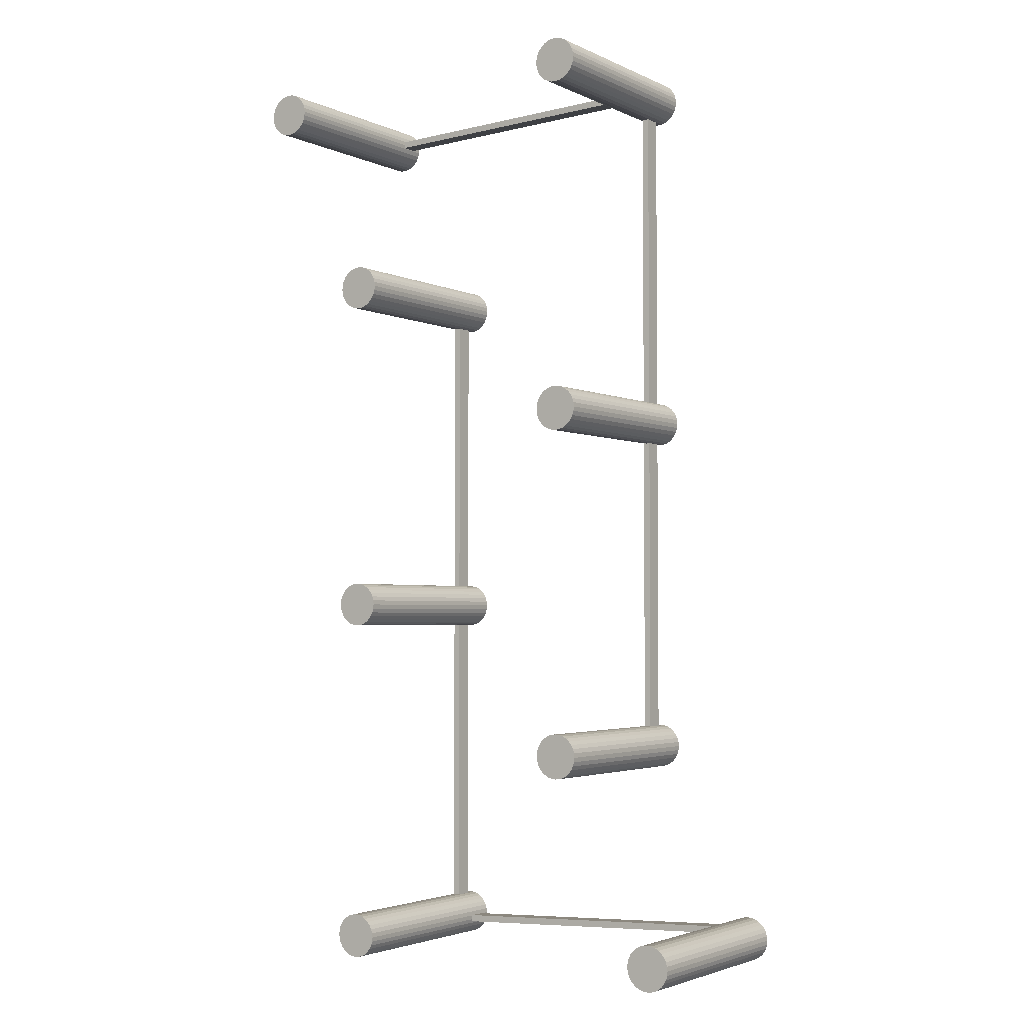
<metadata>
{"format":"obj","ext":"obj","renderer":"f3d","projection":"perspective","resolution":1024,"background":"white","views":[{"elev":-3.1,"azim":33.7,"up":"+Z"}]}
</metadata>
<code>
o Cilindro.001
v 0 -0.8041 -2.81
v 0 0.8041 -2.81
v 0.03259 -0.8041 -2.807
v 0.03259 0.8041 -2.807
v 0.06393 -0.8041 -2.797
v 0.06393 0.8041 -2.797
v 0.09281 -0.8041 -2.782
v 0.09281 0.8041 -2.782
v 0.1181 -0.8041 -2.761
v 0.1181 0.8041 -2.761
v 0.1389 -0.8041 -2.735
v 0.1389 0.8041 -2.735
v 0.1543 -0.8041 -2.706
v 0.1543 0.8041 -2.706
v 0.1638 -0.8041 -2.675
v 0.1638 0.8041 -2.675
v 0.1671 -0.8041 -2.642
v 0.1671 0.8041 -2.642
v 0.1638 -0.8041 -2.609
v 0.1638 0.8041 -2.609
v 0.1543 -0.8041 -2.578
v 0.1543 0.8041 -2.578
v 0.1389 -0.8041 -2.549
v 0.1389 0.8041 -2.549
v 0.1181 -0.8041 -2.523
v 0.1181 0.8041 -2.523
v 0.09281 -0.8041 -2.502
v 0.09281 0.8041 -2.502
v 0.06393 -0.8041 -2.487
v 0.06393 0.8041 -2.487
v 0.03259 -0.8041 -2.477
v 0.03259 0.8041 -2.477
v -0 -0.8041 -2.474
v -0 0.8041 -2.474
v -0.03259 -0.8041 -2.477
v -0.03259 0.8041 -2.477
v -0.06393 -0.8041 -2.487
v -0.06393 0.8041 -2.487
v -0.09281 -0.8041 -2.502
v -0.09281 0.8041 -2.502
v -0.1181 -0.8041 -2.523
v -0.1181 0.8041 -2.523
v -0.1389 -0.8041 -2.549
v -0.1389 0.8041 -2.549
v -0.1543 -0.8041 -2.578
v -0.1543 0.8041 -2.578
v -0.1638 -0.8041 -2.609
v -0.1638 0.8041 -2.609
v -0.1671 -0.8041 -2.642
v -0.1671 0.8041 -2.642
v -0.1638 -0.8041 -2.675
v -0.1638 0.8041 -2.675
v -0.1543 -0.8041 -2.706
v -0.1543 0.8041 -2.706
v -0.1389 -0.8041 -2.735
v -0.1389 0.8041 -2.735
v -0.1181 -0.8041 -2.761
v -0.1181 0.8041 -2.761
v -0.09281 -0.8041 -2.782
v -0.09281 0.8041 -2.782
v -0.06393 -0.8041 -2.797
v -0.06393 0.8041 -2.797
v -0.03259 -0.8041 -2.807
v -0.03259 0.8041 -2.807
v 0 -0.8041 -0.168
v 0 0.8041 -0.168
v 0.03259 -0.8041 -0.1647
v 0.03259 0.8041 -0.1647
v 0.06393 -0.8041 -0.1552
v 0.06393 0.8041 -0.1552
v 0.09281 -0.8041 -0.1397
v 0.09281 0.8041 -0.1397
v 0.1181 -0.8041 -0.1188
v 0.1181 0.8041 -0.1188
v 0.1389 -0.8041 -0.09332
v 0.1389 0.8041 -0.09332
v 0.1543 -0.8041 -0.06428
v 0.1543 0.8041 -0.06428
v 0.1638 -0.8041 -0.03277
v 0.1638 0.8041 -0.03277
v 0.1671 -0.8041 0
v 0.1671 0.8041 0
v 0.1638 -0.8041 0.03277
v 0.1638 0.8041 0.03277
v 0.1543 -0.8041 0.06428
v 0.1543 0.8041 0.06428
v 0.1389 -0.8041 0.09332
v 0.1389 0.8041 0.09332
v 0.1181 -0.8041 0.1188
v 0.1181 0.8041 0.1188
v 0.09281 -0.8041 0.1397
v 0.09281 0.8041 0.1397
v 0.06393 -0.8041 0.1552
v 0.06393 0.8041 0.1552
v 0.03259 -0.8041 0.1647
v 0.03259 0.8041 0.1647
v -0 -0.8041 0.168
v -0 0.8041 0.168
v -0.03259 -0.8041 0.1647
v -0.03259 0.8041 0.1647
v -0.06393 -0.8041 0.1552
v -0.06393 0.8041 0.1552
v -0.09281 -0.8041 0.1397
v -0.09281 0.8041 0.1397
v -0.1181 -0.8041 0.1188
v -0.1181 0.8041 0.1188
v -0.1389 -0.8041 0.09332
v -0.1389 0.8041 0.09332
v -0.1543 -0.8041 0.06428
v -0.1543 0.8041 0.06428
v -0.1638 -0.8041 0.03277
v -0.1638 0.8041 0.03277
v -0.1671 -0.8041 0
v -0.1671 0.8041 0
v -0.1638 -0.8041 -0.03277
v -0.1638 0.8041 -0.03277
v -0.1543 -0.8041 -0.06428
v -0.1543 0.8041 -0.06428
v -0.1389 -0.8041 -0.09332
v -0.1389 0.8041 -0.09332
v -0.1181 -0.8041 -0.1188
v -0.1181 0.8041 -0.1188
v -0.09281 -0.8041 -0.1397
v -0.09281 0.8041 -0.1397
v -0.06393 -0.8041 -0.1552
v -0.06393 0.8041 -0.1552
v -0.03259 -0.8041 -0.1647
v -0.03259 0.8041 -0.1647
v 2.675 -0.8041 -2.81
v 2.675 0.8041 -2.81
v 2.708 -0.8041 -2.807
v 2.708 0.8041 -2.807
v 2.739 -0.8041 -2.797
v 2.739 0.8041 -2.797
v 2.768 -0.8041 -2.782
v 2.768 0.8041 -2.782
v 2.793 -0.8041 -2.761
v 2.793 0.8041 -2.761
v 2.814 -0.8041 -2.735
v 2.814 0.8041 -2.735
v 2.83 -0.8041 -2.706
v 2.83 0.8041 -2.706
v 2.839 -0.8041 -2.675
v 2.839 0.8041 -2.675
v 2.842 -0.8041 -2.642
v 2.842 0.8041 -2.642
v 2.839 -0.8041 -2.609
v 2.839 0.8041 -2.609
v 2.83 -0.8041 -2.578
v 2.83 0.8041 -2.578
v 2.814 -0.8041 -2.549
v 2.814 0.8041 -2.549
v 2.793 -0.8041 -2.523
v 2.793 0.8041 -2.523
v 2.768 -0.8041 -2.502
v 2.768 0.8041 -2.502
v 2.739 -0.8041 -2.487
v 2.739 0.8041 -2.487
v 2.708 -0.8041 -2.477
v 2.708 0.8041 -2.477
v 2.675 -0.8041 -2.474
v 2.675 0.8041 -2.474
v 2.643 -0.8041 -2.477
v 2.643 0.8041 -2.477
v 2.611 -0.8041 -2.487
v 2.611 0.8041 -2.487
v 2.583 -0.8041 -2.502
v 2.583 0.8041 -2.502
v 2.557 -0.8041 -2.523
v 2.557 0.8041 -2.523
v 2.536 -0.8041 -2.549
v 2.536 0.8041 -2.549
v 2.521 -0.8041 -2.578
v 2.521 0.8041 -2.578
v 2.511 -0.8041 -2.609
v 2.511 0.8041 -2.609
v 2.508 -0.8041 -2.642
v 2.508 0.8041 -2.642
v 2.511 -0.8041 -2.675
v 2.511 0.8041 -2.675
v 2.521 -0.8041 -2.706
v 2.521 0.8041 -2.706
v 2.536 -0.8041 -2.735
v 2.536 0.8041 -2.735
v 2.557 -0.8041 -2.761
v 2.557 0.8041 -2.761
v 2.583 -0.8041 -2.782
v 2.583 0.8041 -2.782
v 2.611 -0.8041 -2.797
v 2.611 0.8041 -2.797
v 2.643 -0.8041 -2.807
v 2.643 0.8041 -2.807
v 0 -0.8041 2.405
v 0 0.8041 2.405
v 0.03259 -0.8041 2.408
v 0.03259 0.8041 2.408
v 0.06393 -0.8041 2.418
v 0.06393 0.8041 2.418
v 0.09281 -0.8041 2.434
v 0.09281 0.8041 2.434
v 0.1181 -0.8041 2.454
v 0.1181 0.8041 2.454
v 0.1389 -0.8041 2.48
v 0.1389 0.8041 2.48
v 0.1543 -0.8041 2.509
v 0.1543 0.8041 2.509
v 0.1638 -0.8041 2.54
v 0.1638 0.8041 2.54
v 0.1671 -0.8041 2.573
v 0.1671 0.8041 2.573
v 0.1638 -0.8041 2.606
v 0.1638 0.8041 2.606
v 0.1543 -0.8041 2.637
v 0.1543 0.8041 2.637
v 0.1389 -0.8041 2.667
v 0.1389 0.8041 2.667
v 0.1181 -0.8041 2.692
v 0.1181 0.8041 2.692
v 0.09281 -0.8041 2.713
v 0.09281 0.8041 2.713
v 0.06393 -0.8041 2.728
v 0.06393 0.8041 2.728
v 0.03259 -0.8041 2.738
v 0.03259 0.8041 2.738
v -0 -0.8041 2.741
v -0 0.8041 2.741
v -0.03259 -0.8041 2.738
v -0.03259 0.8041 2.738
v -0.06393 -0.8041 2.728
v -0.06393 0.8041 2.728
v -0.09281 -0.8041 2.713
v -0.09281 0.8041 2.713
v -0.1181 -0.8041 2.692
v -0.1181 0.8041 2.692
v -0.1389 -0.8041 2.667
v -0.1389 0.8041 2.667
v -0.1543 -0.8041 2.637
v -0.1543 0.8041 2.637
v -0.1638 -0.8041 2.606
v -0.1638 0.8041 2.606
v -0.1671 -0.8041 2.573
v -0.1671 0.8041 2.573
v -0.1638 -0.8041 2.54
v -0.1638 0.8041 2.54
v -0.1543 -0.8041 2.509
v -0.1543 0.8041 2.509
v -0.1389 -0.8041 2.48
v -0.1389 0.8041 2.48
v -0.1181 -0.8041 2.454
v -0.1181 0.8041 2.454
v -0.09281 -0.8041 2.434
v -0.09281 0.8041 2.434
v -0.06393 -0.8041 2.418
v -0.06393 0.8041 2.418
v -0.03259 -0.8041 2.408
v -0.03259 0.8041 2.408
v 1.892 -0.8041 1.312
v 1.892 0.8041 1.312
v 1.924 -0.8041 1.315
v 1.924 0.8041 1.315
v 1.956 -0.8041 1.325
v 1.956 0.8041 1.325
v 1.984 -0.8041 1.34
v 1.984 0.8041 1.34
v 2.01 -0.8041 1.361
v 2.01 0.8041 1.361
v 2.03 -0.8041 1.386
v 2.03 0.8041 1.386
v 2.046 -0.8041 1.416
v 2.046 0.8041 1.416
v 2.055 -0.8041 1.447
v 2.055 0.8041 1.447
v 2.059 -0.8041 1.48
v 2.059 0.8041 1.48
v 2.055 -0.8041 1.513
v 2.055 0.8041 1.513
v 2.046 -0.8041 1.544
v 2.046 0.8041 1.544
v 2.03 -0.8041 1.573
v 2.03 0.8041 1.573
v 2.01 -0.8041 1.599
v 2.01 0.8041 1.599
v 1.984 -0.8041 1.619
v 1.984 0.8041 1.619
v 1.956 -0.8041 1.635
v 1.956 0.8041 1.635
v 1.924 -0.8041 1.645
v 1.924 0.8041 1.645
v 1.892 -0.8041 1.648
v 1.892 0.8041 1.648
v 1.859 -0.8041 1.645
v 1.859 0.8041 1.645
v 1.828 -0.8041 1.635
v 1.828 0.8041 1.635
v 1.799 -0.8041 1.619
v 1.799 0.8041 1.619
v 1.773 -0.8041 1.599
v 1.773 0.8041 1.599
v 1.753 -0.8041 1.573
v 1.753 0.8041 1.573
v 1.737 -0.8041 1.544
v 1.737 0.8041 1.544
v 1.728 -0.8041 1.513
v 1.728 0.8041 1.513
v 1.725 -0.8041 1.48
v 1.725 0.8041 1.48
v 1.728 -0.8041 1.447
v 1.728 0.8041 1.447
v 1.737 -0.8041 1.416
v 1.737 0.8041 1.416
v 1.753 -0.8041 1.386
v 1.753 0.8041 1.386
v 1.773 -0.8041 1.361
v 1.773 0.8041 1.361
v 1.799 -0.8041 1.34
v 1.799 0.8041 1.34
v 1.828 -0.8041 1.325
v 1.828 0.8041 1.325
v 1.859 -0.8041 1.315
v 1.859 0.8041 1.315
v 1.892 -0.8041 -1.316
v 1.892 0.8041 -1.316
v 1.924 -0.8041 -1.312
v 1.924 0.8041 -1.312
v 1.956 -0.8041 -1.303
v 1.956 0.8041 -1.303
v 1.984 -0.8041 -1.287
v 1.984 0.8041 -1.287
v 2.01 -0.8041 -1.266
v 2.01 0.8041 -1.266
v 2.03 -0.8041 -1.241
v 2.03 0.8041 -1.241
v 2.046 -0.8041 -1.212
v 2.046 0.8041 -1.212
v 2.055 -0.8041 -1.18
v 2.055 0.8041 -1.18
v 2.059 -0.8041 -1.148
v 2.059 0.8041 -1.148
v 2.055 -0.8041 -1.115
v 2.055 0.8041 -1.115
v 2.046 -0.8041 -1.083
v 2.046 0.8041 -1.083
v 2.03 -0.8041 -1.054
v 2.03 0.8041 -1.054
v 2.01 -0.8041 -1.029
v 2.01 0.8041 -1.029
v 1.984 -0.8041 -1.008
v 1.984 0.8041 -1.008
v 1.956 -0.8041 -0.9925
v 1.956 0.8041 -0.9925
v 1.924 -0.8041 -0.983
v 1.924 0.8041 -0.983
v 1.892 -0.8041 -0.9798
v 1.892 0.8041 -0.9798
v 1.859 -0.8041 -0.983
v 1.859 0.8041 -0.983
v 1.828 -0.8041 -0.9925
v 1.828 0.8041 -0.9925
v 1.799 -0.8041 -1.008
v 1.799 0.8041 -1.008
v 1.773 -0.8041 -1.029
v 1.773 0.8041 -1.029
v 1.753 -0.8041 -1.054
v 1.753 0.8041 -1.054
v 1.737 -0.8041 -1.083
v 1.737 0.8041 -1.083
v 1.728 -0.8041 -1.115
v 1.728 0.8041 -1.115
v 1.725 -0.8041 -1.148
v 1.725 0.8041 -1.148
v 1.728 -0.8041 -1.18
v 1.728 0.8041 -1.18
v 1.737 -0.8041 -1.212
v 1.737 0.8041 -1.212
v 1.753 -0.8041 -1.241
v 1.753 0.8041 -1.241
v 1.773 -0.8041 -1.266
v 1.773 0.8041 -1.266
v 1.799 -0.8041 -1.287
v 1.799 0.8041 -1.287
v 1.828 -0.8041 -1.303
v 1.828 0.8041 -1.303
v 1.859 -0.8041 -1.312
v 1.859 0.8041 -1.312
v 1.892 -0.8041 3.983
v 1.892 0.8041 3.983
v 1.924 -0.8041 3.986
v 1.924 0.8041 3.986
v 1.956 -0.8041 3.995
v 1.956 0.8041 3.995
v 1.984 -0.8041 4.011
v 1.984 0.8041 4.011
v 2.01 -0.8041 4.032
v 2.01 0.8041 4.032
v 2.03 -0.8041 4.057
v 2.03 0.8041 4.057
v 2.046 -0.8041 4.086
v 2.046 0.8041 4.086
v 2.055 -0.8041 4.118
v 2.055 0.8041 4.118
v 2.059 -0.8041 4.151
v 2.059 0.8041 4.151
v 2.055 -0.8041 4.183
v 2.055 0.8041 4.183
v 2.046 -0.8041 4.215
v 2.046 0.8041 4.215
v 2.03 -0.8041 4.244
v 2.03 0.8041 4.244
v 2.01 -0.8041 4.269
v 2.01 0.8041 4.269
v 1.984 -0.8041 4.29
v 1.984 0.8041 4.29
v 1.956 -0.8041 4.306
v 1.956 0.8041 4.306
v 1.924 -0.8041 4.315
v 1.924 0.8041 4.315
v 1.892 -0.8041 4.319
v 1.892 0.8041 4.319
v 1.859 -0.8041 4.315
v 1.859 0.8041 4.315
v 1.828 -0.8041 4.306
v 1.828 0.8041 4.306
v 1.799 -0.8041 4.29
v 1.799 0.8041 4.29
v 1.773 -0.8041 4.269
v 1.773 0.8041 4.269
v 1.753 -0.8041 4.244
v 1.753 0.8041 4.244
v 1.737 -0.8041 4.215
v 1.737 0.8041 4.215
v 1.728 -0.8041 4.183
v 1.728 0.8041 4.183
v 1.725 -0.8041 4.151
v 1.725 0.8041 4.151
v 1.728 -0.8041 4.118
v 1.728 0.8041 4.118
v 1.737 -0.8041 4.086
v 1.737 0.8041 4.086
v 1.753 -0.8041 4.057
v 1.753 0.8041 4.057
v 1.773 -0.8041 4.032
v 1.773 0.8041 4.032
v 1.799 -0.8041 4.011
v 1.799 0.8041 4.011
v 1.828 -0.8041 3.995
v 1.828 0.8041 3.995
v 1.859 -0.8041 3.986
v 1.859 0.8041 3.986
v -0.5784 -0.8041 4.109
v -0.5784 0.8041 4.109
v -0.583 -0.8041 4.141
v -0.583 0.8041 4.141
v -0.5938 -0.8041 4.172
v -0.5938 0.8041 4.172
v -0.6105 -0.8041 4.2
v -0.6105 0.8041 4.2
v -0.6324 -0.8041 4.225
v -0.6324 0.8041 4.225
v -0.6587 -0.8041 4.244
v -0.6587 0.8041 4.244
v -0.6884 -0.8041 4.259
v -0.6884 0.8041 4.259
v -0.7202 -0.8041 4.267
v -0.7202 0.8041 4.267
v -0.7531 -0.8041 4.269
v -0.7531 0.8041 4.269
v -0.7857 -0.8041 4.264
v -0.7857 0.8041 4.264
v -0.8168 -0.8041 4.253
v -0.8168 0.8041 4.253
v -0.8452 -0.8041 4.237
v -0.8452 0.8041 4.237
v -0.8698 -0.8041 4.215
v -0.8698 0.8041 4.215
v -0.8896 -0.8041 4.189
v -0.8896 0.8041 4.189
v -0.9039 -0.8041 4.159
v -0.9039 0.8041 4.159
v -0.9122 -0.8041 4.128
v -0.9122 0.8041 4.128
v -0.9141 -0.8041 4.095
v -0.9141 0.8041 4.095
v -0.9095 -0.8041 4.062
v -0.9095 0.8041 4.062
v -0.8987 -0.8041 4.032
v -0.8987 0.8041 4.032
v -0.882 -0.8041 4.003
v -0.882 0.8041 4.003
v -0.8601 -0.8041 3.979
v -0.8601 0.8041 3.979
v -0.8338 -0.8041 3.959
v -0.8338 0.8041 3.959
v -0.8041 -0.8041 3.945
v -0.8041 0.8041 3.945
v -0.7722 -0.8041 3.937
v -0.7722 0.8041 3.937
v -0.7394 -0.8041 3.935
v -0.7394 0.8041 3.935
v -0.7068 -0.8041 3.939
v -0.7068 0.8041 3.939
v -0.6757 -0.8041 3.95
v -0.6757 0.8041 3.95
v -0.6473 -0.8041 3.967
v -0.6473 0.8041 3.967
v -0.6227 -0.8041 3.989
v -0.6227 0.8041 3.989
v -0.6029 -0.8041 4.015
v -0.6029 0.8041 4.015
v -0.5886 -0.8041 4.044
v -0.5886 0.8041 4.044
v -0.5803 -0.8041 4.076
v -0.5803 0.8041 4.076
f 1 2 4 3
f 3 4 6 5
f 5 6 8 7
f 7 8 10 9
f 9 10 12 11
f 11 12 14 13
f 13 14 16 15
f 15 16 18 17
f 17 18 20 19
f 19 20 22 21
f 21 22 24 23
f 23 24 26 25
f 25 26 28 27
f 27 28 30 29
f 29 30 32 31
f 31 32 34 33
f 33 34 36 35
f 35 36 38 37
f 37 38 40 39
f 39 40 42 41
f 41 42 44 43
f 43 44 46 45
f 45 46 48 47
f 47 48 50 49
f 49 50 52 51
f 51 52 54 53
f 53 54 56 55
f 55 56 58 57
f 57 58 60 59
f 59 60 62 61
f 4 2 64 62 60 58 56 54 52 50 48 46 44 42 40 38 36 34 32 30 28 26 24 22 20 18 16 14 12 10 8 6
f 61 62 64 63
f 63 64 2 1
f 1 3 5 7 9 11 13 15 17 19 21 23 25 27 29 31 33 35 37 39 41 43 45 47 49 51 53 55 57 59 61 63
f 65 66 68 67
f 67 68 70 69
f 69 70 72 71
f 71 72 74 73
f 73 74 76 75
f 75 76 78 77
f 77 78 80 79
f 79 80 82 81
f 81 82 84 83
f 83 84 86 85
f 85 86 88 87
f 87 88 90 89
f 89 90 92 91
f 91 92 94 93
f 93 94 96 95
f 95 96 98 97
f 97 98 100 99
f 99 100 102 101
f 101 102 104 103
f 103 104 106 105
f 105 106 108 107
f 107 108 110 109
f 109 110 112 111
f 111 112 114 113
f 113 114 116 115
f 115 116 118 117
f 117 118 120 119
f 119 120 122 121
f 121 122 124 123
f 123 124 126 125
f 68 66 128 126 124 122 120 118 116 114 112 110 108 106 104 102 100 98 96 94 92 90 88 86 84 82 80 78 76 74 72 70
f 125 126 128 127
f 127 128 66 65
f 65 67 69 71 73 75 77 79 81 83 85 87 89 91 93 95 97 99 101 103 105 107 109 111 113 115 117 119 121 123 125 127
f 129 130 132 131
f 131 132 134 133
f 133 134 136 135
f 135 136 138 137
f 137 138 140 139
f 139 140 142 141
f 141 142 144 143
f 143 144 146 145
f 145 146 148 147
f 147 148 150 149
f 149 150 152 151
f 151 152 154 153
f 153 154 156 155
f 155 156 158 157
f 157 158 160 159
f 159 160 162 161
f 161 162 164 163
f 163 164 166 165
f 165 166 168 167
f 167 168 170 169
f 169 170 172 171
f 171 172 174 173
f 173 174 176 175
f 175 176 178 177
f 177 178 180 179
f 179 180 182 181
f 181 182 184 183
f 183 184 186 185
f 185 186 188 187
f 187 188 190 189
f 132 130 192 190 188 186 184 182 180 178 176 174 172 170 168 166 164 162 160 158 156 154 152 150 148 146 144 142 140 138 136 134
f 189 190 192 191
f 191 192 130 129
f 129 131 133 135 137 139 141 143 145 147 149 151 153 155 157 159 161 163 165 167 169 171 173 175 177 179 181 183 185 187 189 191
f 193 194 196 195
f 195 196 198 197
f 197 198 200 199
f 199 200 202 201
f 201 202 204 203
f 203 204 206 205
f 205 206 208 207
f 207 208 210 209
f 209 210 212 211
f 211 212 214 213
f 213 214 216 215
f 215 216 218 217
f 217 218 220 219
f 219 220 222 221
f 221 222 224 223
f 223 224 226 225
f 225 226 228 227
f 227 228 230 229
f 229 230 232 231
f 231 232 234 233
f 233 234 236 235
f 235 236 238 237
f 237 238 240 239
f 239 240 242 241
f 241 242 244 243
f 243 244 246 245
f 245 246 248 247
f 247 248 250 249
f 249 250 252 251
f 251 252 254 253
f 196 194 256 254 252 250 248 246 244 242 240 238 236 234 232 230 228 226 224 222 220 218 216 214 212 210 208 206 204 202 200 198
f 253 254 256 255
f 255 256 194 193
f 193 195 197 199 201 203 205 207 209 211 213 215 217 219 221 223 225 227 229 231 233 235 237 239 241 243 245 247 249 251 253 255
f 257 258 260 259
f 259 260 262 261
f 261 262 264 263
f 263 264 266 265
f 265 266 268 267
f 267 268 270 269
f 269 270 272 271
f 271 272 274 273
f 273 274 276 275
f 275 276 278 277
f 277 278 280 279
f 279 280 282 281
f 281 282 284 283
f 283 284 286 285
f 285 286 288 287
f 287 288 290 289
f 289 290 292 291
f 291 292 294 293
f 293 294 296 295
f 295 296 298 297
f 297 298 300 299
f 299 300 302 301
f 301 302 304 303
f 303 304 306 305
f 305 306 308 307
f 307 308 310 309
f 309 310 312 311
f 311 312 314 313
f 313 314 316 315
f 315 316 318 317
f 260 258 320 318 316 314 312 310 308 306 304 302 300 298 296 294 292 290 288 286 284 282 280 278 276 274 272 270 268 266 264 262
f 317 318 320 319
f 319 320 258 257
f 257 259 261 263 265 267 269 271 273 275 277 279 281 283 285 287 289 291 293 295 297 299 301 303 305 307 309 311 313 315 317 319
f 321 322 324 323
f 323 324 326 325
f 325 326 328 327
f 327 328 330 329
f 329 330 332 331
f 331 332 334 333
f 333 334 336 335
f 335 336 338 337
f 337 338 340 339
f 339 340 342 341
f 341 342 344 343
f 343 344 346 345
f 345 346 348 347
f 347 348 350 349
f 349 350 352 351
f 351 352 354 353
f 353 354 356 355
f 355 356 358 357
f 357 358 360 359
f 359 360 362 361
f 361 362 364 363
f 363 364 366 365
f 365 366 368 367
f 367 368 370 369
f 369 370 372 371
f 371 372 374 373
f 373 374 376 375
f 375 376 378 377
f 377 378 380 379
f 379 380 382 381
f 324 322 384 382 380 378 376 374 372 370 368 366 364 362 360 358 356 354 352 350 348 346 344 342 340 338 336 334 332 330 328 326
f 381 382 384 383
f 383 384 322 321
f 321 323 325 327 329 331 333 335 337 339 341 343 345 347 349 351 353 355 357 359 361 363 365 367 369 371 373 375 377 379 381 383
f 385 386 388 387
f 387 388 390 389
f 389 390 392 391
f 391 392 394 393
f 393 394 396 395
f 395 396 398 397
f 397 398 400 399
f 399 400 402 401
f 401 402 404 403
f 403 404 406 405
f 405 406 408 407
f 407 408 410 409
f 409 410 412 411
f 411 412 414 413
f 413 414 416 415
f 415 416 418 417
f 417 418 420 419
f 419 420 422 421
f 421 422 424 423
f 423 424 426 425
f 425 426 428 427
f 427 428 430 429
f 429 430 432 431
f 431 432 434 433
f 433 434 436 435
f 435 436 438 437
f 437 438 440 439
f 439 440 442 441
f 441 442 444 443
f 443 444 446 445
f 388 386 448 446 444 442 440 438 436 434 432 430 428 426 424 422 420 418 416 414 412 410 408 406 404 402 400 398 396 394 392 390
f 445 446 448 447
f 447 448 386 385
f 385 387 389 391 393 395 397 399 401 403 405 407 409 411 413 415 417 419 421 423 425 427 429 431 433 435 437 439 441 443 445 447
f 449 450 452 451
f 451 452 454 453
f 453 454 456 455
f 455 456 458 457
f 457 458 460 459
f 459 460 462 461
f 461 462 464 463
f 463 464 466 465
f 465 466 468 467
f 467 468 470 469
f 469 470 472 471
f 471 472 474 473
f 473 474 476 475
f 475 476 478 477
f 477 478 480 479
f 479 480 482 481
f 481 482 484 483
f 483 484 486 485
f 485 486 488 487
f 487 488 490 489
f 489 490 492 491
f 491 492 494 493
f 493 494 496 495
f 495 496 498 497
f 497 498 500 499
f 499 500 502 501
f 501 502 504 503
f 503 504 506 505
f 505 506 508 507
f 507 508 510 509
f 452 450 512 510 508 506 504 502 500 498 496 494 492 490 488 486 484 482 480 478 476 474 472 470 468 466 464 462 460 458 456 454
f 509 510 512 511
f 511 512 450 449
f 449 451 453 455 457 459 461 463 465 467 469 471 473 475 477 479 481 483 485 487 489 491 493 495 497 499 501 503 505 507 509 511
o Cubo.001
v -0.04254 0.5875 -2.702
v -0.04254 0.7205 -2.702
v 2.591 0.5875 -2.58
v 2.591 0.7205 -2.58
v -0.04491 0.5875 -2.65
v -0.04491 0.7205 -2.65
v 2.589 0.5875 -2.529
v 2.589 0.7205 -2.529
v -0.02586 0.5875 -0.09409
v -0.02586 0.7205 -0.09409
v -0.02586 0.5875 -2.73
v -0.02586 0.7205 -2.73
v 0.02586 0.5875 -0.09409
v 0.02586 0.7205 -0.09409
v 0.02586 0.5875 -2.73
v 0.02586 0.7205 -2.73
v -0.02586 0.5875 2.65
v -0.02586 0.7205 2.65
v -0.02586 0.5875 0.01405
v -0.02586 0.7205 0.01405
v 0.02586 0.5875 2.65
v 0.02586 0.7205 2.65
v 0.02586 0.5875 0.01405
v 0.02586 0.7205 0.01405
v 1.866 0.5875 1.386
v 1.866 0.7205 1.386
v 1.866 0.5875 -1.251
v 1.866 0.7205 -1.251
v 1.917 0.5875 1.386
v 1.917 0.7205 1.386
v 1.917 0.5875 -1.251
v 1.917 0.7205 -1.251
v 1.866 0.5875 4.13
v 1.866 0.7205 4.13
v 1.866 0.5875 1.494
v 1.866 0.7205 1.494
v 1.917 0.5875 4.13
v 1.917 0.7205 4.13
v 1.917 0.5875 1.494
v 1.917 0.7205 1.494
v -0.7249 0.5875 4.077
v -0.7249 0.7205 4.077
v 1.909 0.5875 4.185
v 1.909 0.7205 4.185
v -0.727 0.5875 4.129
v -0.727 0.7205 4.129
v 1.907 0.5875 4.237
v 1.907 0.7205 4.237
f 513 514 516 515
f 515 516 520 519
f 519 520 518 517
f 517 518 514 513
f 515 519 517 513
f 520 516 514 518
f 521 522 524 523
f 523 524 528 527
f 527 528 526 525
f 525 526 522 521
f 523 527 525 521
f 528 524 522 526
f 529 530 532 531
f 531 532 536 535
f 535 536 534 533
f 533 534 530 529
f 531 535 533 529
f 536 532 530 534
f 537 538 540 539
f 539 540 544 543
f 543 544 542 541
f 541 542 538 537
f 539 543 541 537
f 544 540 538 542
f 545 546 548 547
f 547 548 552 551
f 551 552 550 549
f 549 550 546 545
f 547 551 549 545
f 552 548 546 550
f 553 554 556 555
f 555 556 560 559
f 559 560 558 557
f 557 558 554 553
f 555 559 557 553
f 560 556 554 558

</code>
